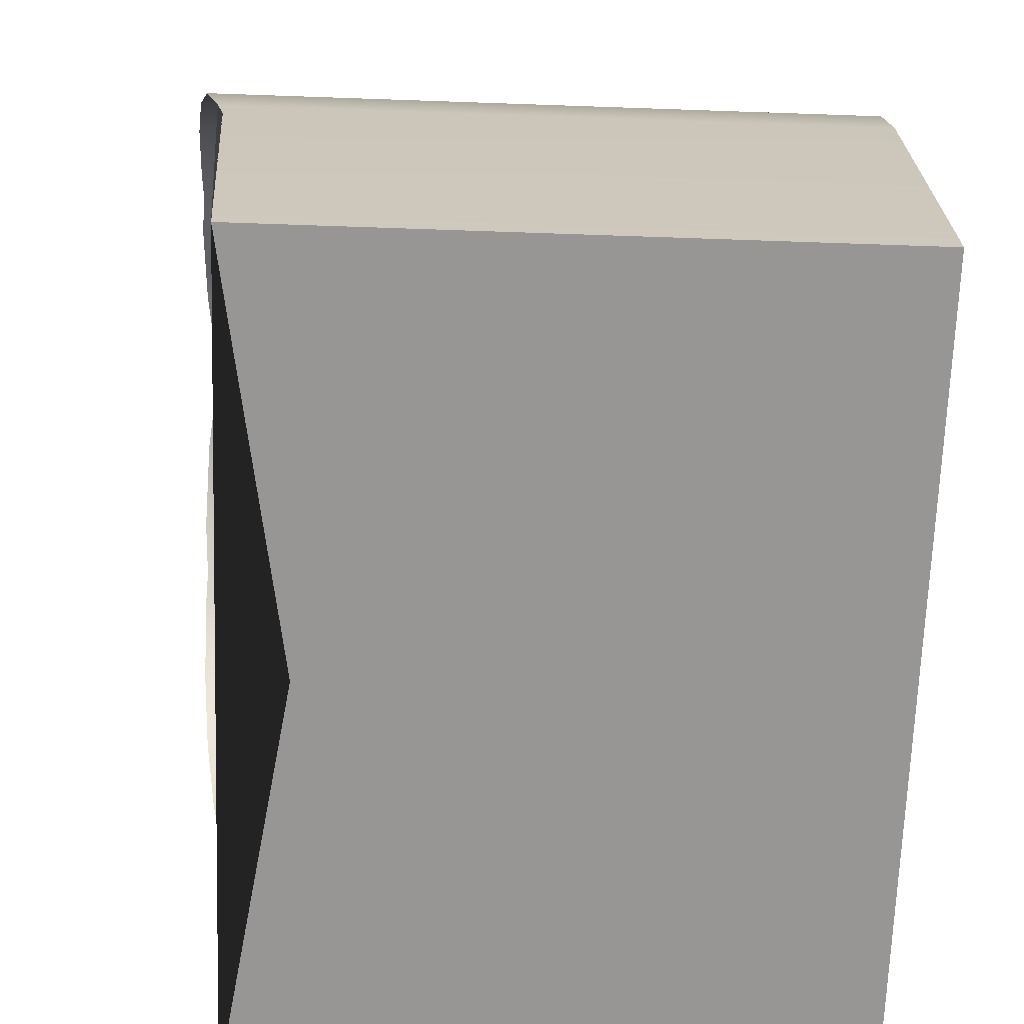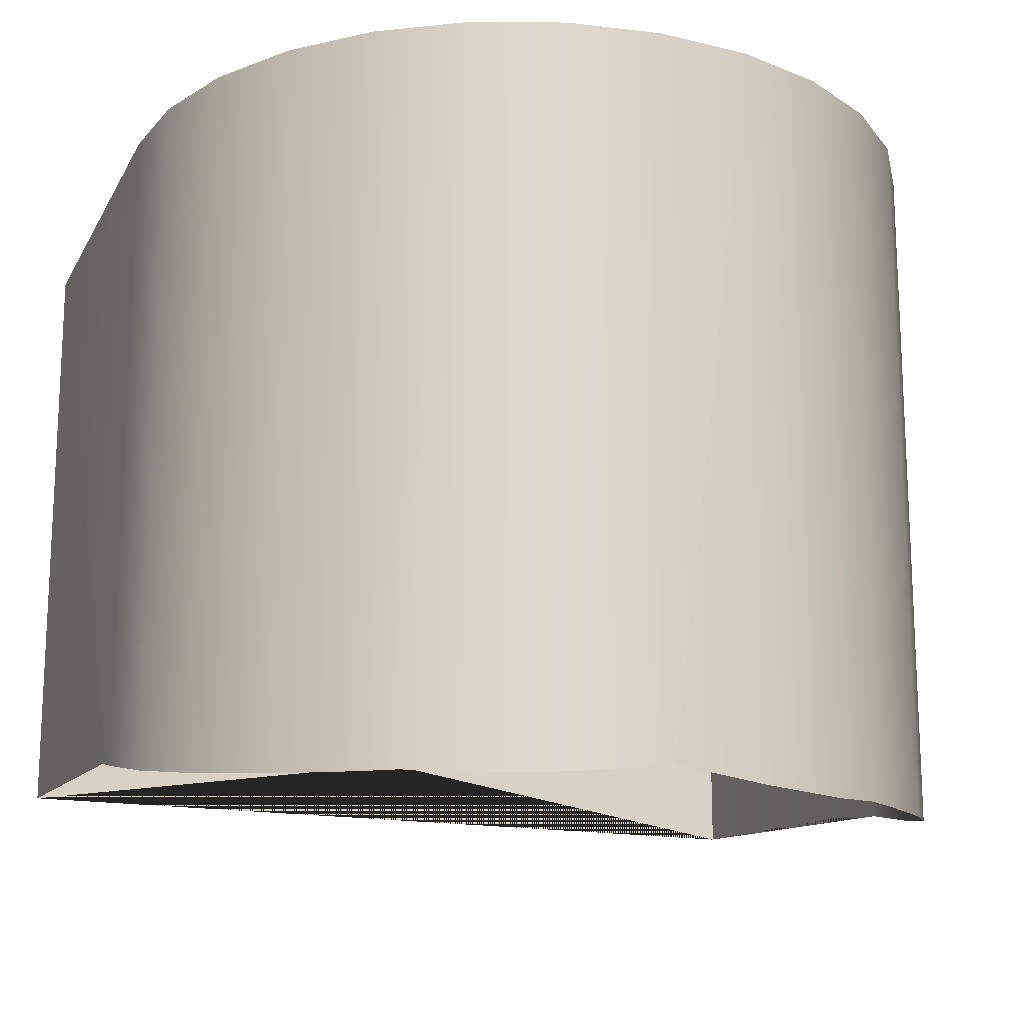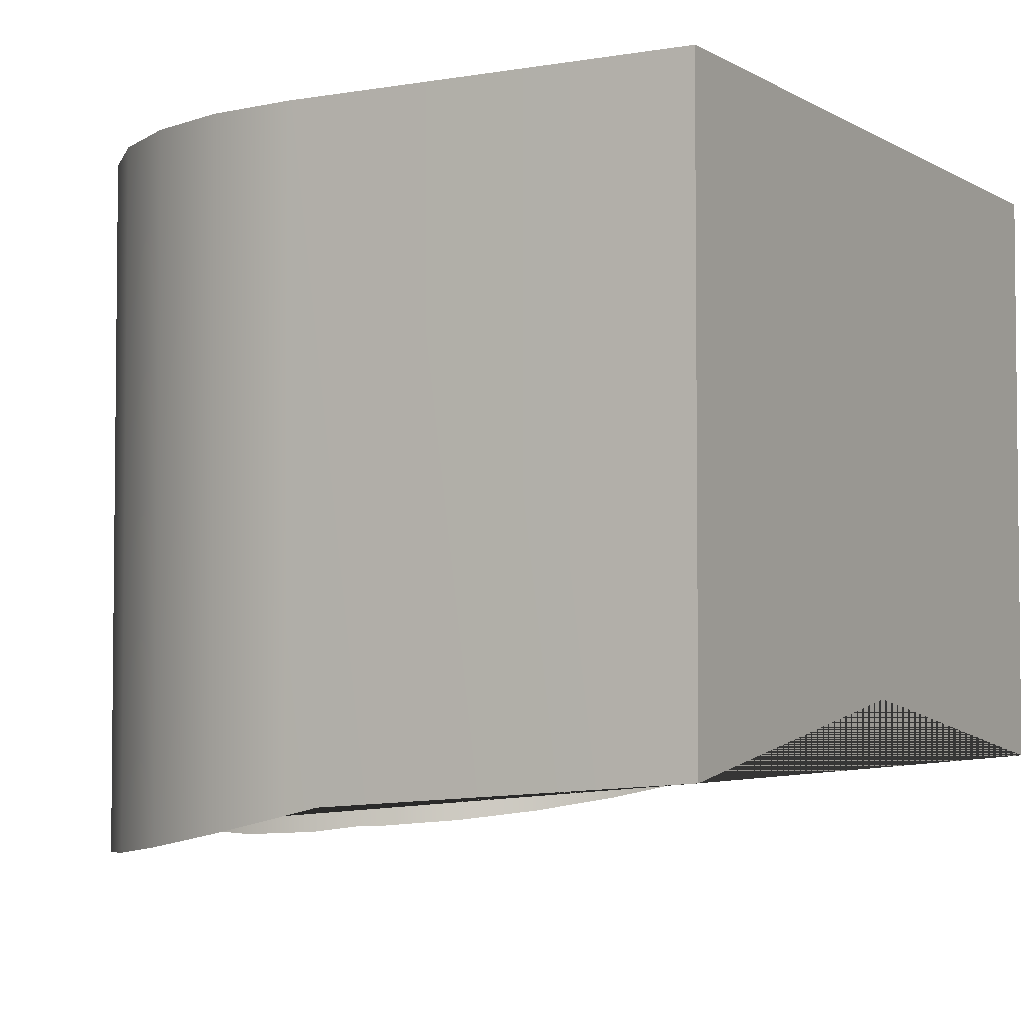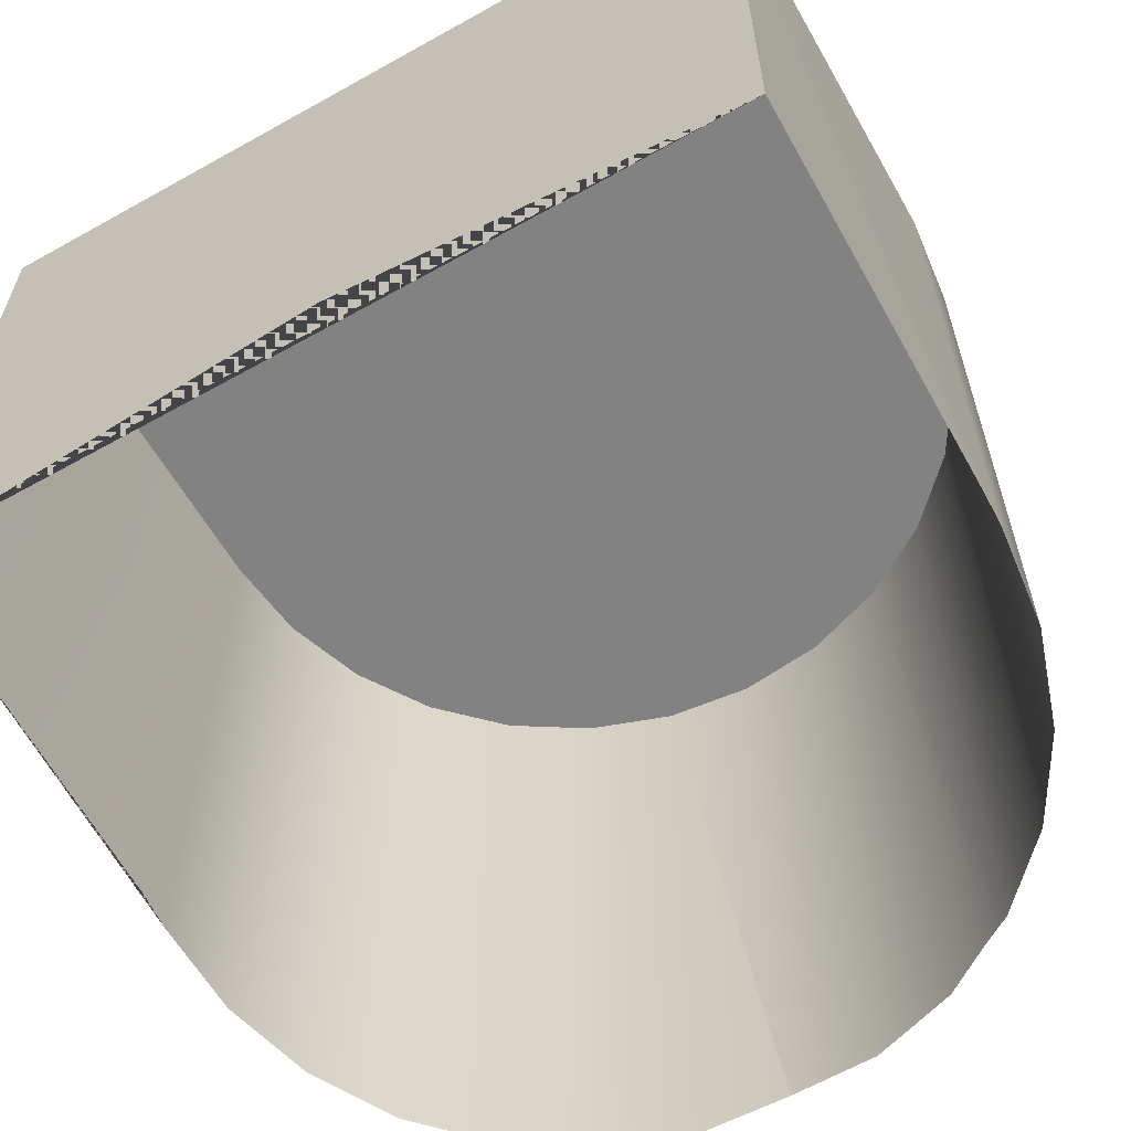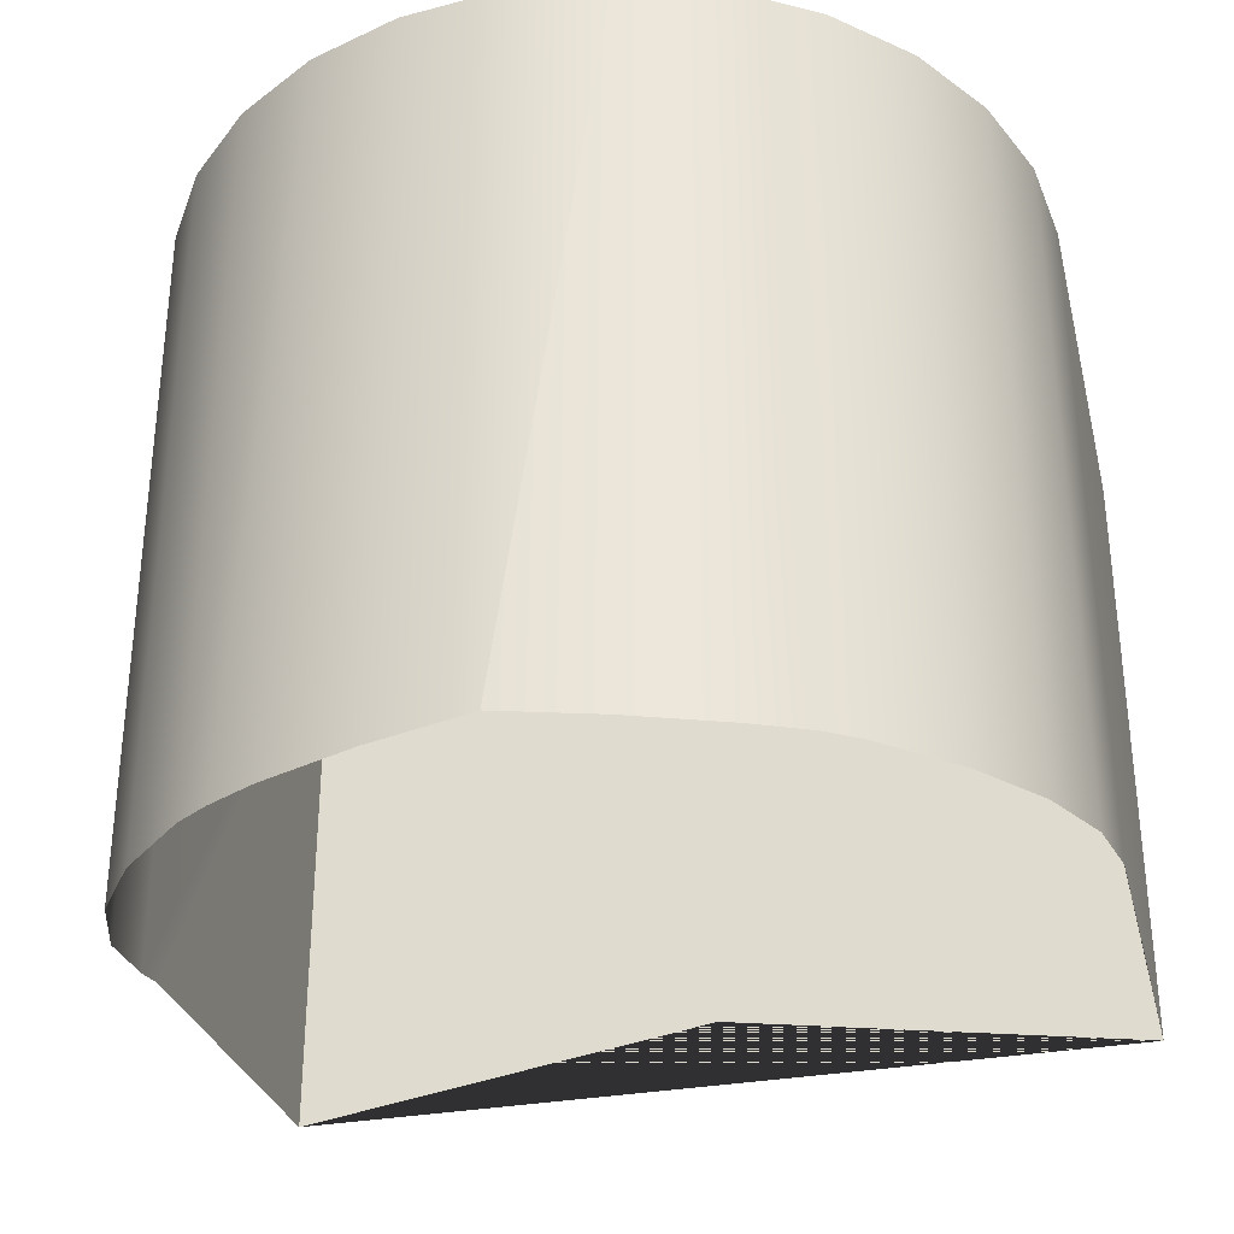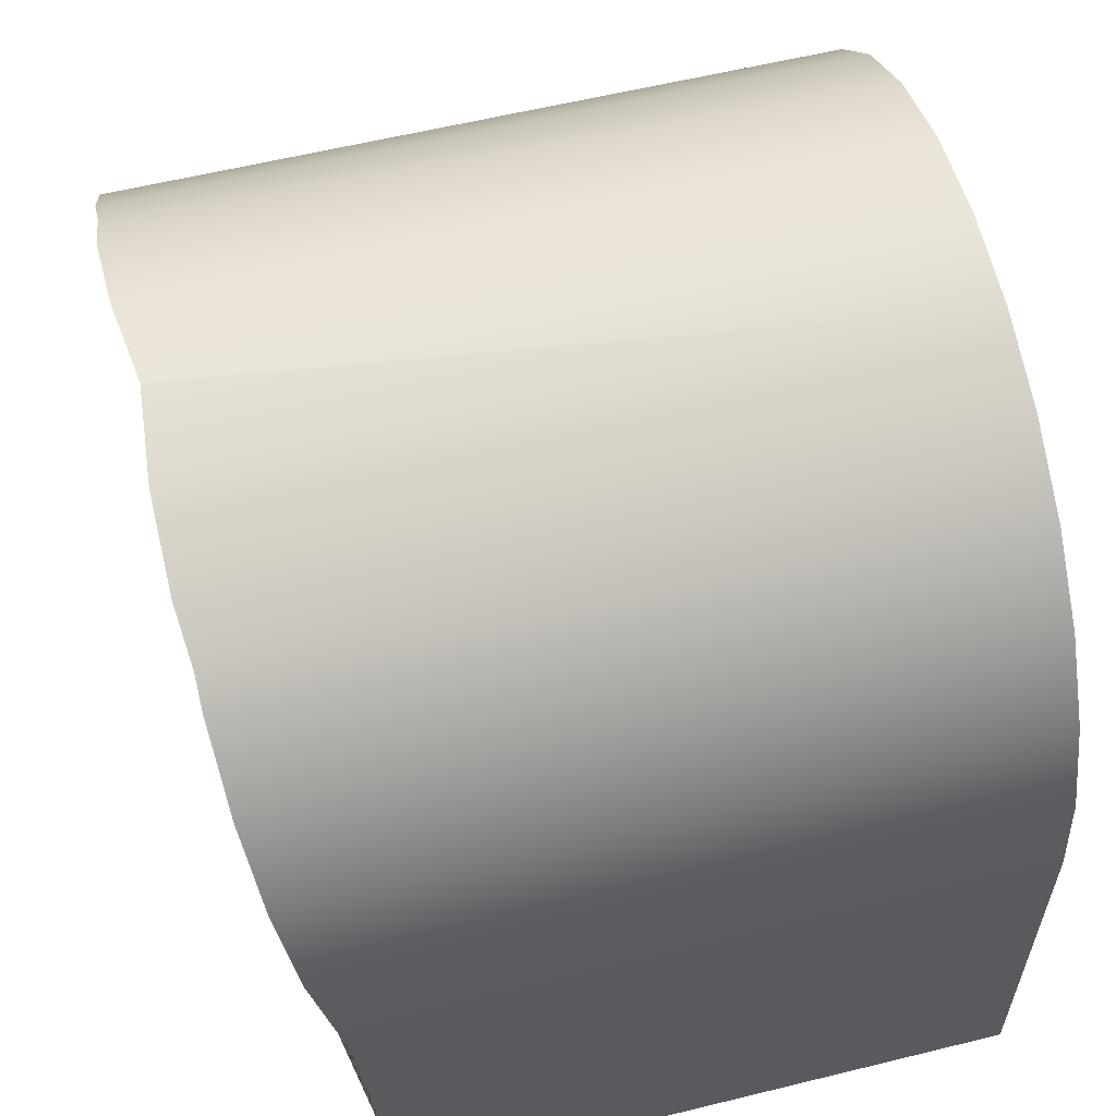
<metadata>
{"format":"obj","ext":"obj","renderer":"f3d","projection":"perspective","resolution":1024,"background":"white","views":[{"elev":-68.0,"azim":-92.0,"up":"+Y"},{"elev":-16.7,"azim":159.9,"up":"+Z"},{"elev":-3.7,"azim":-60.2,"up":"+Z"},{"elev":-60.7,"azim":29.7,"up":"+Z"},{"elev":-33.5,"azim":-166.6,"up":"+Z"},{"elev":59.1,"azim":-104.2,"up":"+Y"}]}
</metadata>
<code>
g default
v -0.5532 0.5637 4.046
v -0.5393 0.6868 4.046
v -0.4984 0.8037 4.046
v -0.4325 0.9086 4.046
v -0.3449 0.9962 4.046
v -0.2401 1.062 4.046
v -0.1231 1.103 4.046
v 0 1.117 4.046
v 0.1231 1.103 4.046
v 0.5393 0.6868 4.046
v 0.5532 0.5637 4.046
v 0.2401 1.062 4.046
v 0.4984 0.8037 4.046
v 0.4325 0.9086 4.046
v 0.3449 0.9962 4.046
v -0.5532 0.01043 4.046
v 0.5532 0.01043 4.046
v -0.5393 0.6868 3.143
v -0.5532 0.5637 3.17
v -0.5532 0.5167 3.181
v -0.5532 0.01043 3.221
v 0 0.01043 3.309
v 0.5532 0.01043 3.221
v 0.5532 0.5167 3.181
v 0.5532 0.5637 3.17
v 0.5393 0.6868 3.143
v 0.4984 0.8037 3.121
v 0.4325 0.9086 3.106
v 0.3449 0.9962 3.099
v 0.3058 1.021 3.1
v 0.2401 1.062 3.093
v 0.1231 1.103 3.094
v 0 1.117 3.108
v 0 1.117 3.108
v -0.1231 1.103 3.094
v -0.2401 1.062 3.093
v -0.3058 1.021 3.1
v -0.3449 0.9962 3.099
v -0.4325 0.9086 3.106
v -0.4984 0.8037 3.121
g polySurface1 Fachada:polySurface2
f 19 1 2 18
f 18 2 3 40
f 40 3 4 39
f 39 4 5 38
f 36 6 7 35
f 33 8 9 32
f 26 10 11 25
f 32 9 12 31
f 27 13 10 26
f 28 14 13 27
f 29 15 14 28
f 21 16 1 19 20
f 23 17 16 21 22
f 5 6 36 37 38
f 17 23 24 25 11
f 7 8 33 34 35
f 12 15 29 30 31
f 10 13 14 15 12 9 8 7 6 5 4 3 2 1 16 17 11

</code>
